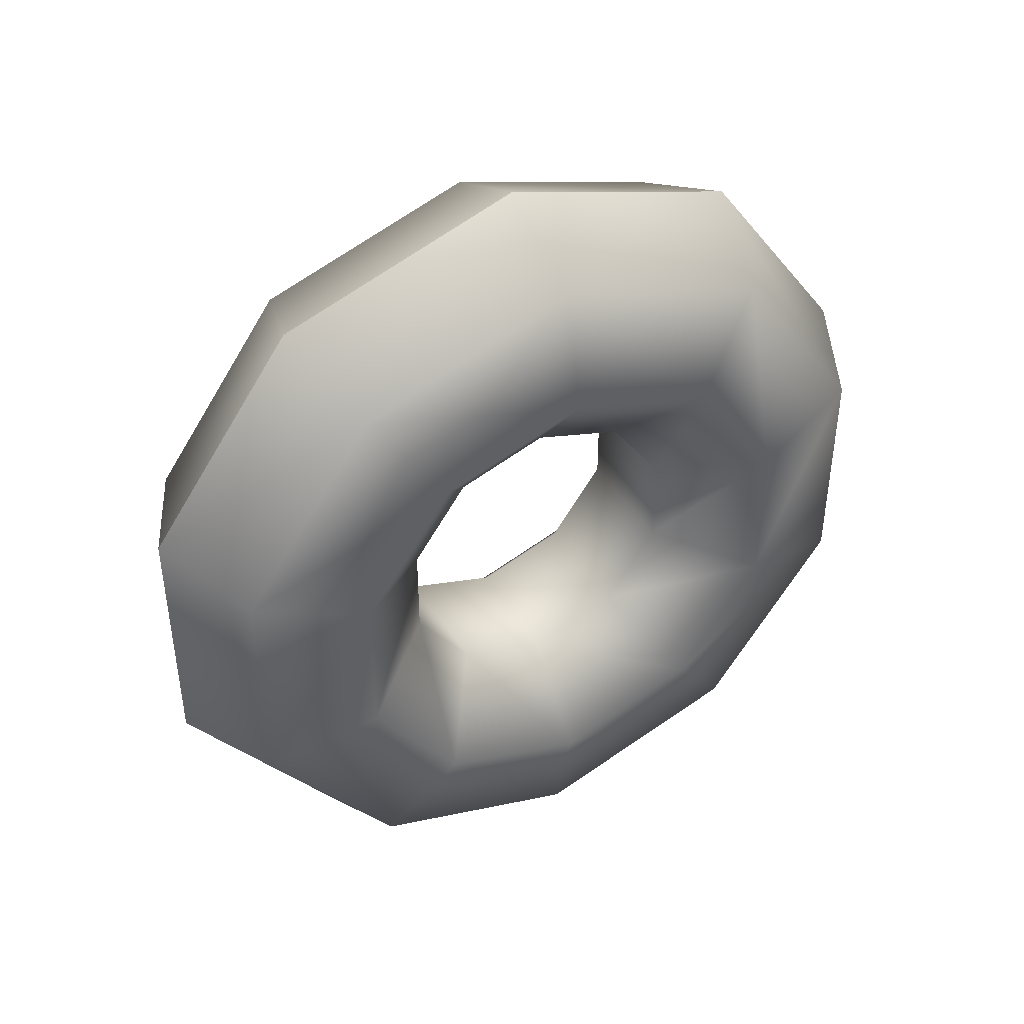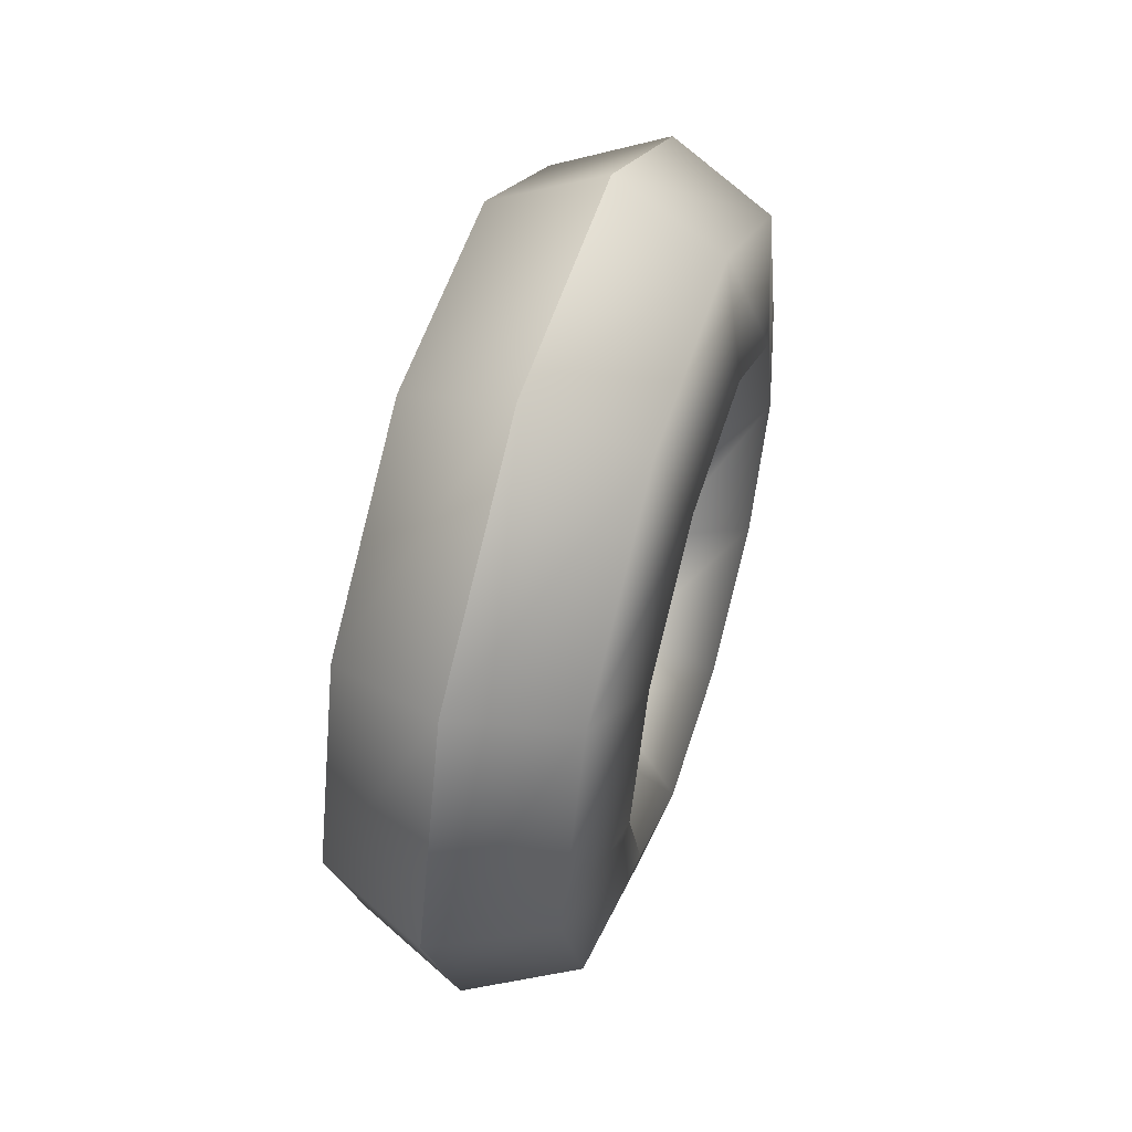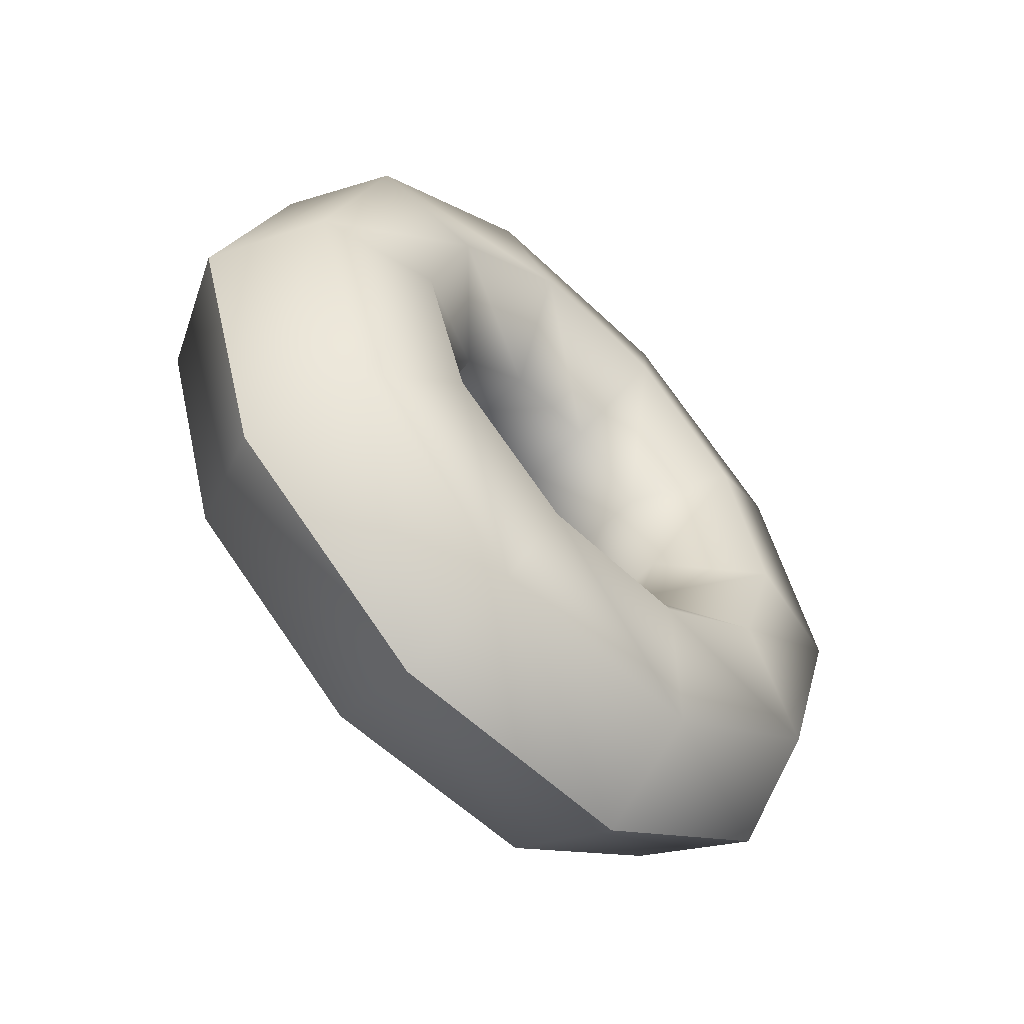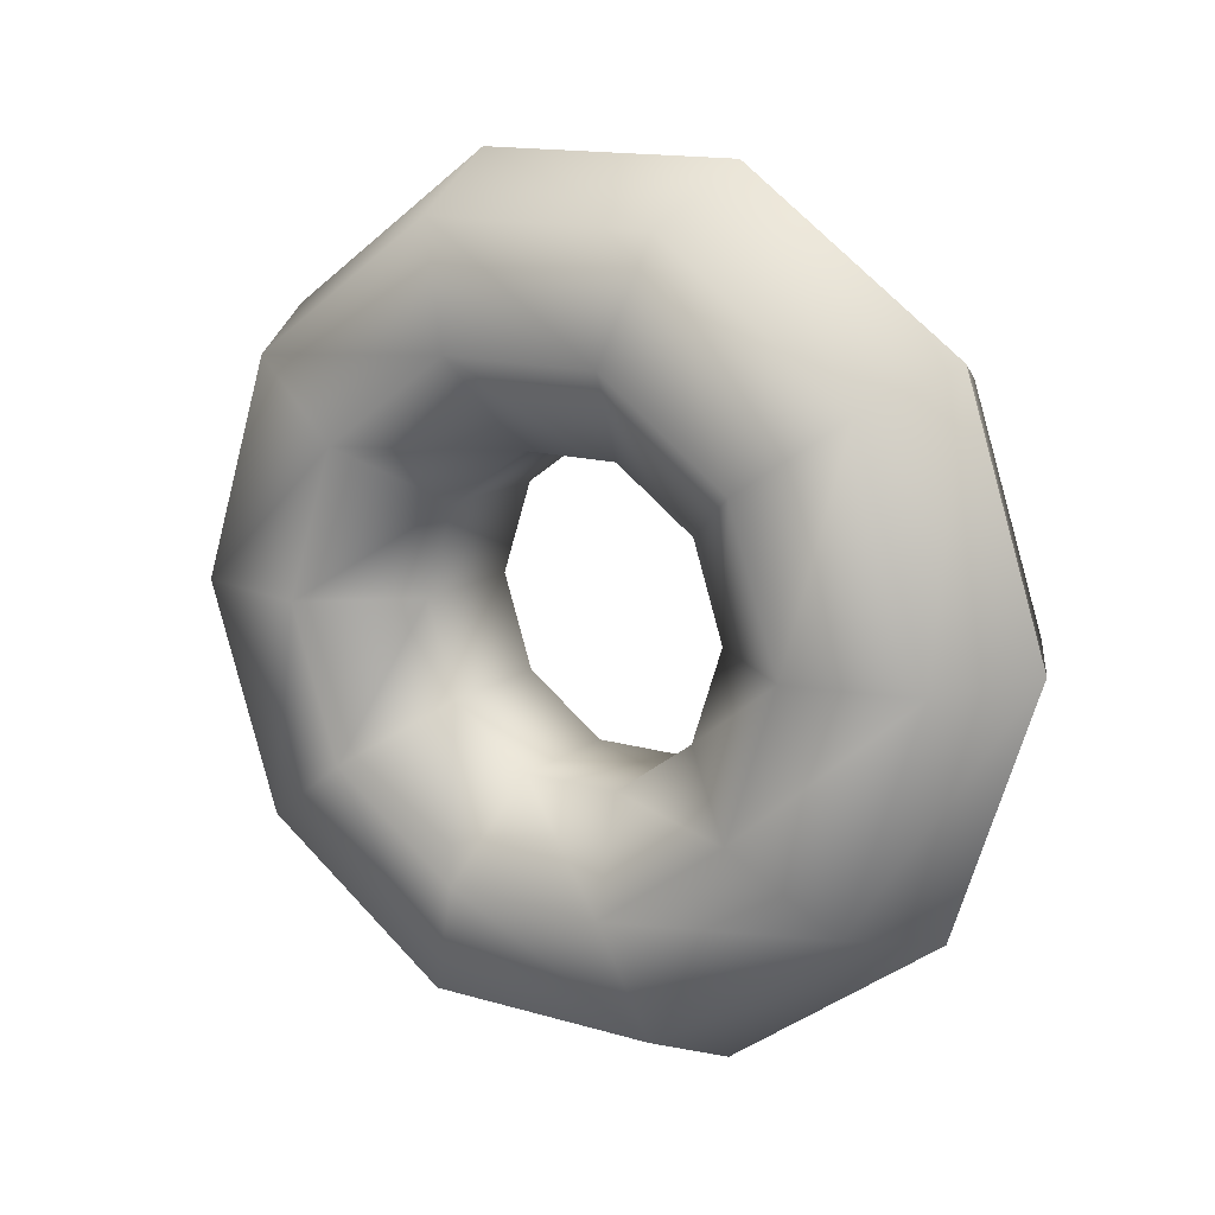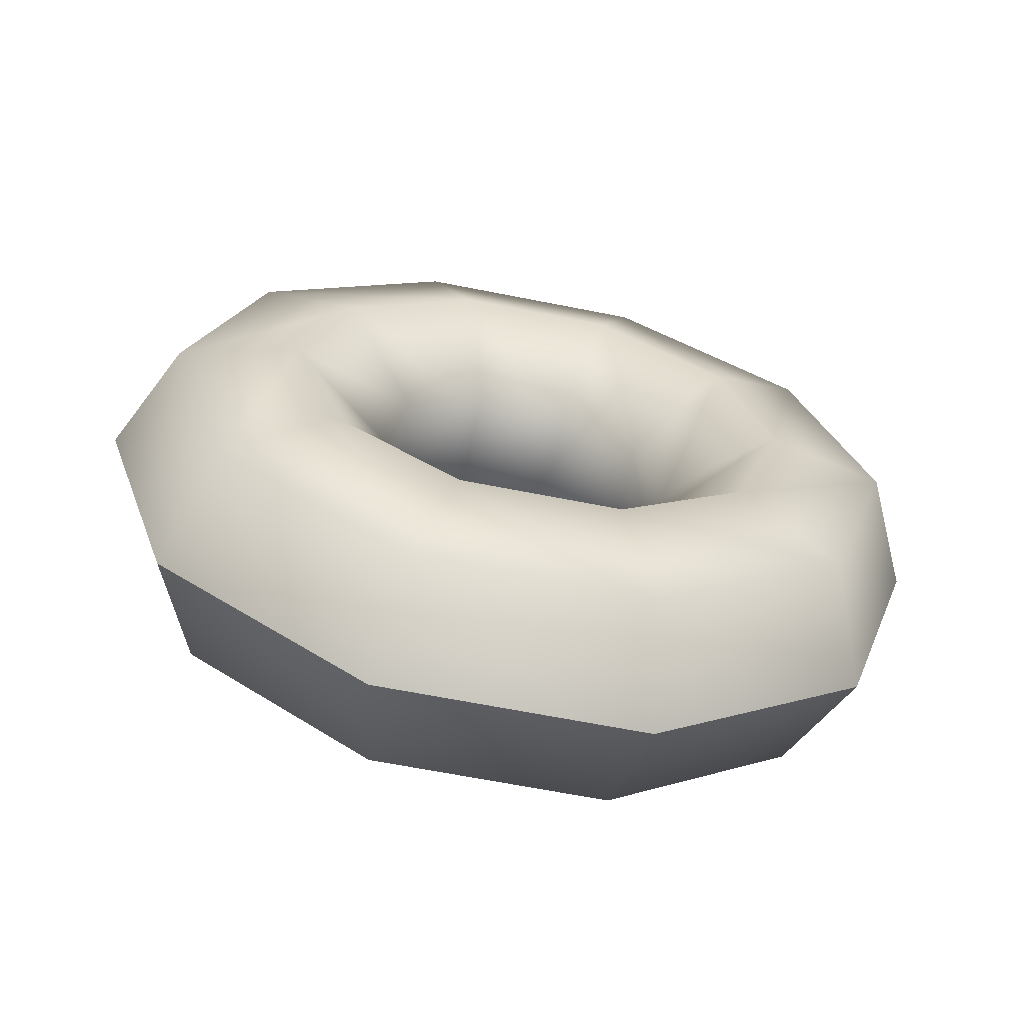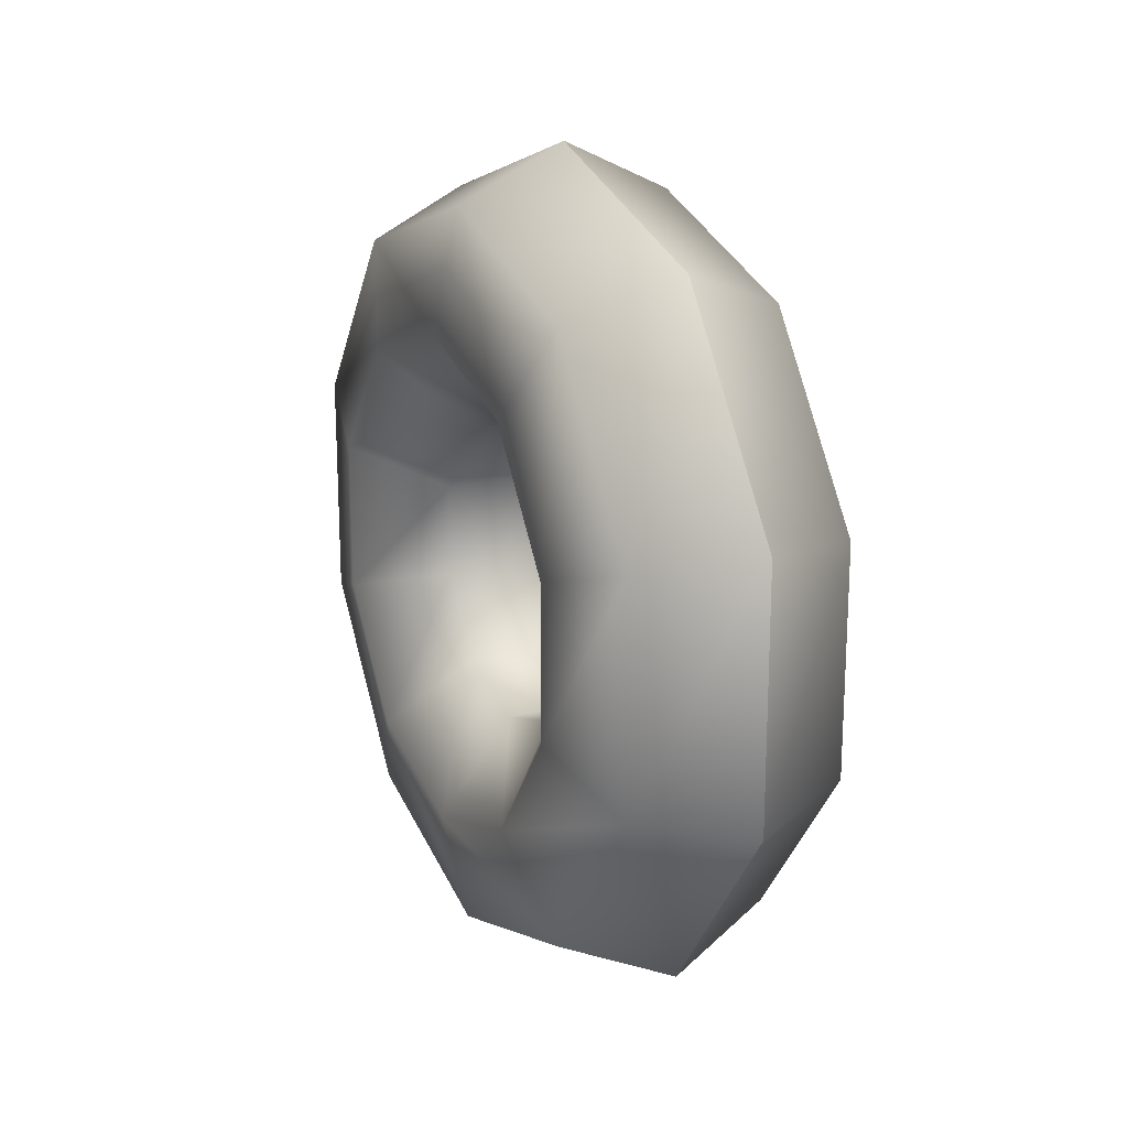
<metadata>
{"format":"obj","ext":"obj","renderer":"f3d","projection":"perspective","resolution":1024,"background":"white","views":[{"elev":42.9,"azim":-118.9,"up":"+Y"},{"elev":54.7,"azim":17.3,"up":"+Z"},{"elev":-57.1,"azim":-134.9,"up":"+Z"},{"elev":14.3,"azim":-57.2,"up":"+Z"},{"elev":-63.9,"azim":78.6,"up":"+Z"},{"elev":19.1,"azim":-25.7,"up":"+Y"}]}
</metadata>
<code>
g
v -5.464e-08 0.75 -4.888e-07
v -9.839e-09 0.6068 0.4408
v 3.037e-08 0.2318 0.7133
v 5.063e-08 -0.2318 0.7133
v 4.321e-08 -0.6068 0.4408
v 1.093e-08 -0.75 6.557e-08
v -3.387e-08 -0.6068 -0.4408
v -7.408e-08 -0.2318 -0.7133
v -9.434e-08 0.2318 -0.7133
v -8.692e-08 0.6068 -0.4408
v -0.1955 0.6559 -4.103e-07
v -0.1955 0.5306 0.3855
v -0.1955 0.2027 0.6238
v -0.1955 -0.2027 0.6238
v -0.1955 -0.5306 0.3855
v -0.1955 -0.6559 7.443e-08
v -0.1955 -0.5306 -0.3855
v -0.1955 -0.2027 -0.6238
v -0.1955 0.2027 -0.6238
v -0.1955 0.5306 -0.3855
v -0.2437 0.4444 -2.683e-07
v -0.2437 0.3595 0.2612
v -0.2437 0.1373 0.4226
v -0.2437 -0.1373 0.4226
v -0.2437 -0.3595 0.2612
v -0.2437 -0.4444 6.016e-08
v -0.2437 -0.3595 -0.2612
v -0.2437 -0.1373 -0.4226
v -0.2437 0.1373 -0.4226
v -0.2437 0.3595 -0.2612
v -0.1085 0.2748 -1.696e-07
v -0.1085 0.2223 0.1615
v -0.1085 0.0849 0.2613
v -0.1085 -0.0849 0.2613
v -0.1085 -0.2223 0.1615
v -0.1085 -0.2748 3.35e-08
v -0.1085 -0.2223 -0.1615
v -0.1085 -0.0849 -0.2613
v -0.1085 0.0849 -0.2613
v -0.1085 0.2223 -0.1615
v 0.1085 0.2748 -1.885e-07
v 0.1085 0.2223 0.1615
v 0.1085 0.0849 0.2613
v 0.1085 -0.0849 0.2613
v 0.1085 -0.2223 0.1615
v 0.1085 -0.2748 1.454e-08
v 0.1085 -0.2223 -0.1615
v 0.1085 -0.0849 -0.2613
v 0.1085 0.0849 -0.2613
v 0.1085 0.2223 -0.1615
v 0.2437 0.4444 -3.109e-07
v 0.2437 0.3595 0.2612
v 0.2437 0.1373 0.4226
v 0.2437 -0.1373 0.4226
v 0.2437 -0.3595 0.2612
v 0.2437 -0.4444 1.754e-08
v 0.2437 -0.3595 -0.2612
v 0.2437 -0.1373 -0.4226
v 0.2437 0.1373 -0.4226
v 0.2437 0.3595 -0.2612
v 0.1955 0.6559 -4.445e-07
v 0.1955 0.5306 0.3855
v 0.1955 0.2027 0.6238
v 0.1955 -0.2027 0.6238
v 0.1955 -0.5306 0.3855
v 0.1955 -0.6559 4.025e-08
v 0.1955 -0.5306 -0.3855
v 0.1955 -0.2027 -0.6238
v 0.1955 0.2027 -0.6238
v 0.1955 0.5306 -0.3855
g
f 1 12 2
f 2 13 3
f 3 14 4
f 4 15 5
f 5 16 6
f 6 17 7
f 7 18 8
f 8 19 9
f 9 20 10
f 10 11 1
f 11 22 12
f 12 23 13
f 13 24 14
f 14 25 15
f 15 26 16
f 16 27 17
f 17 28 18
f 18 29 19
f 19 30 20
f 20 21 11
f 21 32 22
f 22 33 23
f 23 34 24
f 24 35 25
f 25 36 26
f 26 37 27
f 27 38 28
f 28 39 29
f 29 40 30
f 30 31 21
f 31 42 32
f 32 43 33
f 33 44 34
f 34 45 35
f 35 46 36
f 36 47 37
f 37 48 38
f 38 49 39
f 39 50 40
f 40 41 31
f 41 52 42
f 42 53 43
f 43 54 44
f 44 55 45
f 45 56 46
f 46 57 47
f 47 58 48
f 48 59 49
f 49 60 50
f 50 51 41
f 51 62 52
f 52 63 53
f 53 64 54
f 54 65 55
f 55 66 56
f 56 67 57
f 57 68 58
f 58 69 59
f 59 70 60
f 60 61 51
f 61 2 62
f 62 3 63
f 63 4 64
f 64 5 65
f 65 6 66
f 66 7 67
f 67 8 68
f 68 9 69
f 69 10 70
f 70 1 61
f 1 70 10
f 10 69 9
f 9 68 8
f 8 67 7
f 7 66 6
f 6 65 5
f 5 64 4
f 4 63 3
f 3 62 2
f 2 61 1
f 61 60 70
f 70 59 69
f 69 58 68
f 68 57 67
f 67 56 66
f 66 55 65
f 65 54 64
f 64 53 63
f 63 52 62
f 62 51 61
f 51 50 60
f 60 49 59
f 59 48 58
f 58 47 57
f 57 46 56
f 56 45 55
f 55 44 54
f 54 43 53
f 53 42 52
f 52 41 51
f 41 40 50
f 50 39 49
f 49 38 48
f 48 37 47
f 47 36 46
f 46 35 45
f 45 34 44
f 44 33 43
f 43 32 42
f 42 31 41
f 31 30 40
f 40 29 39
f 39 28 38
f 38 27 37
f 37 26 36
f 36 25 35
f 35 24 34
f 34 23 33
f 33 22 32
f 32 21 31
f 21 20 30
f 30 19 29
f 29 18 28
f 28 17 27
f 27 16 26
f 26 15 25
f 25 14 24
f 24 13 23
f 23 12 22
f 22 11 21
f 11 10 20
f 20 9 19
f 19 8 18
f 18 7 17
f 17 6 16
f 16 5 15
f 15 4 14
f 14 3 13
f 13 2 12
f 12 1 11

</code>
